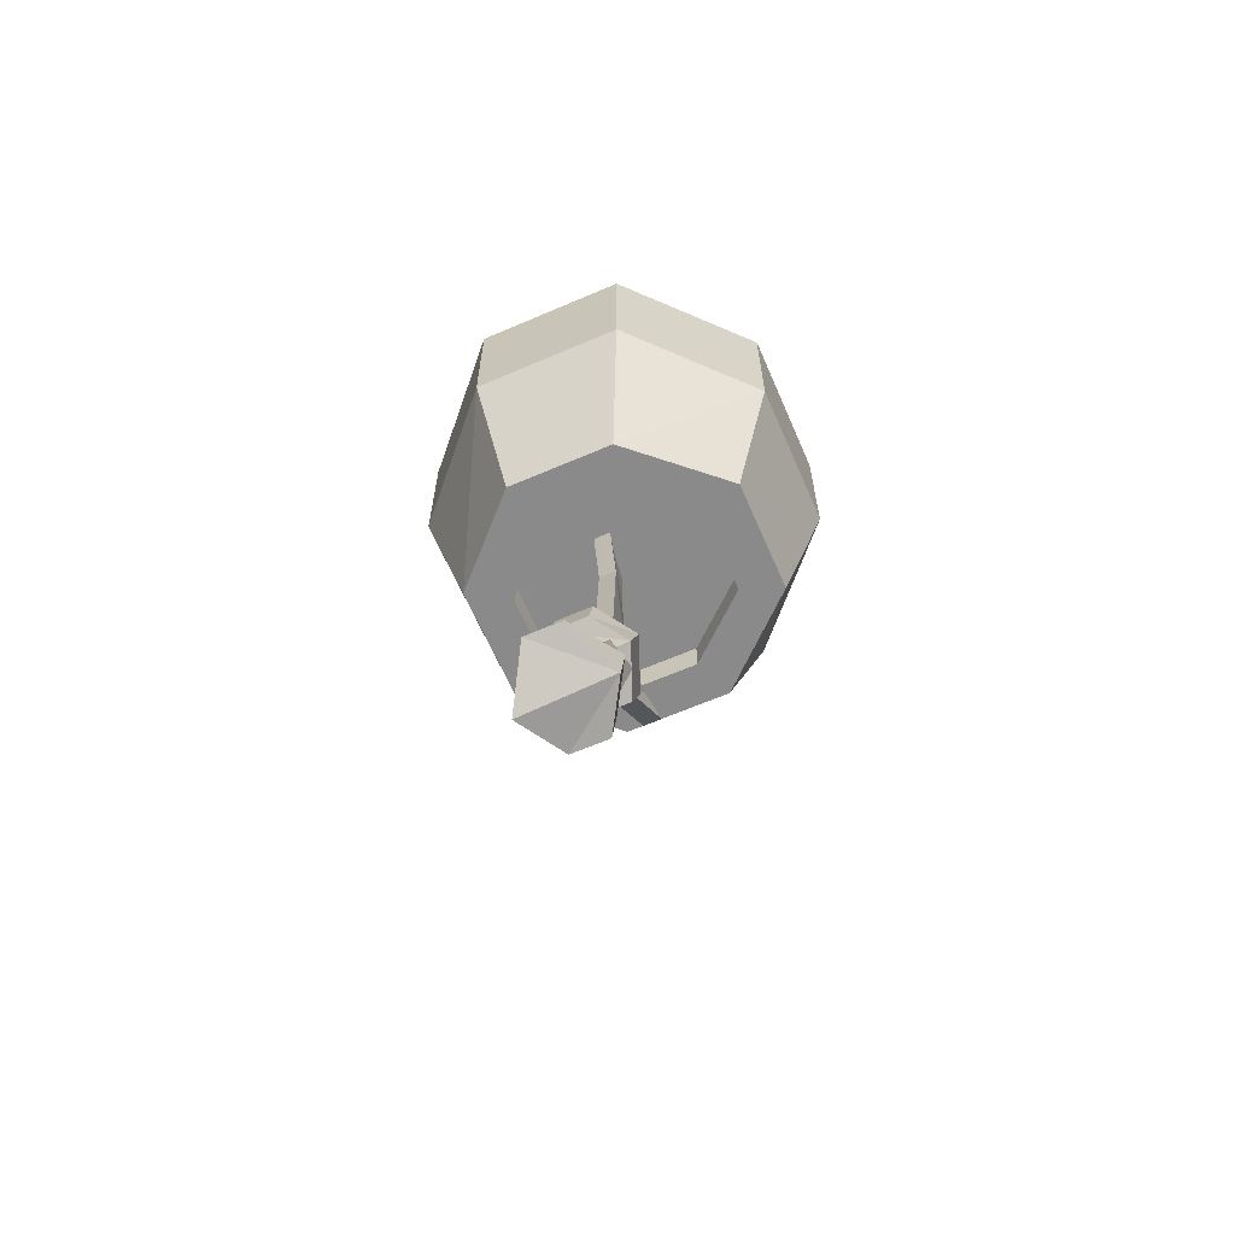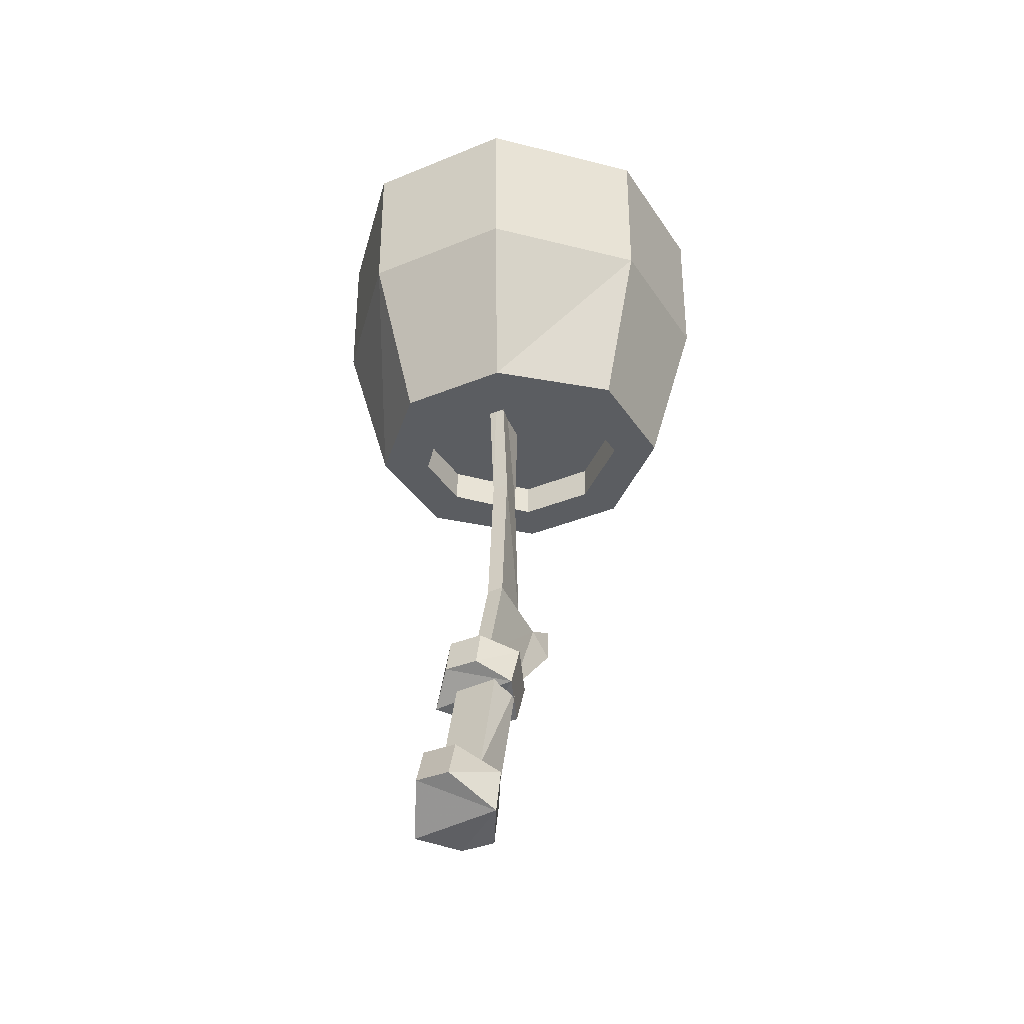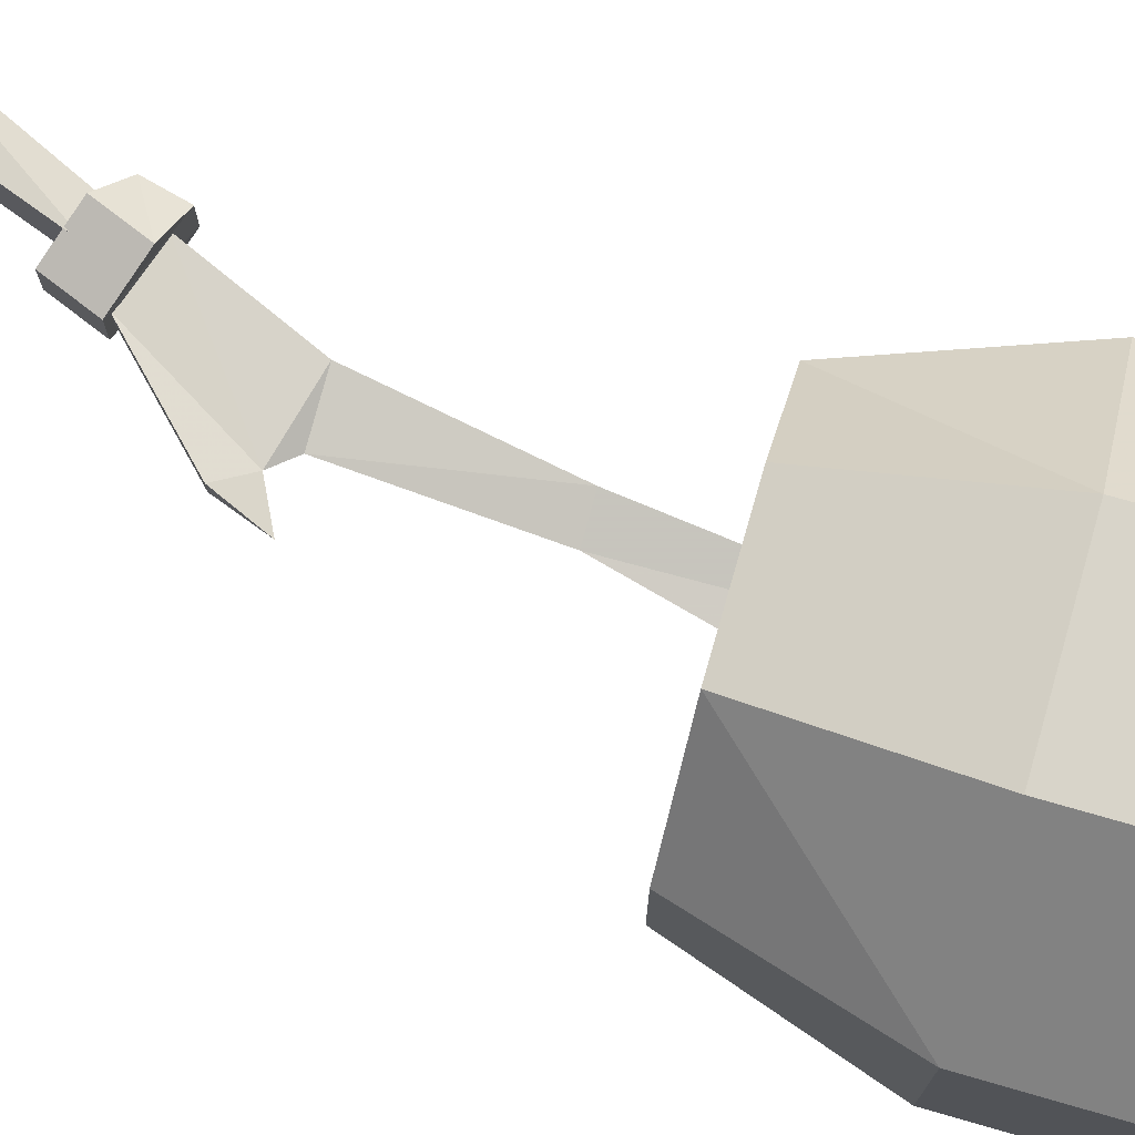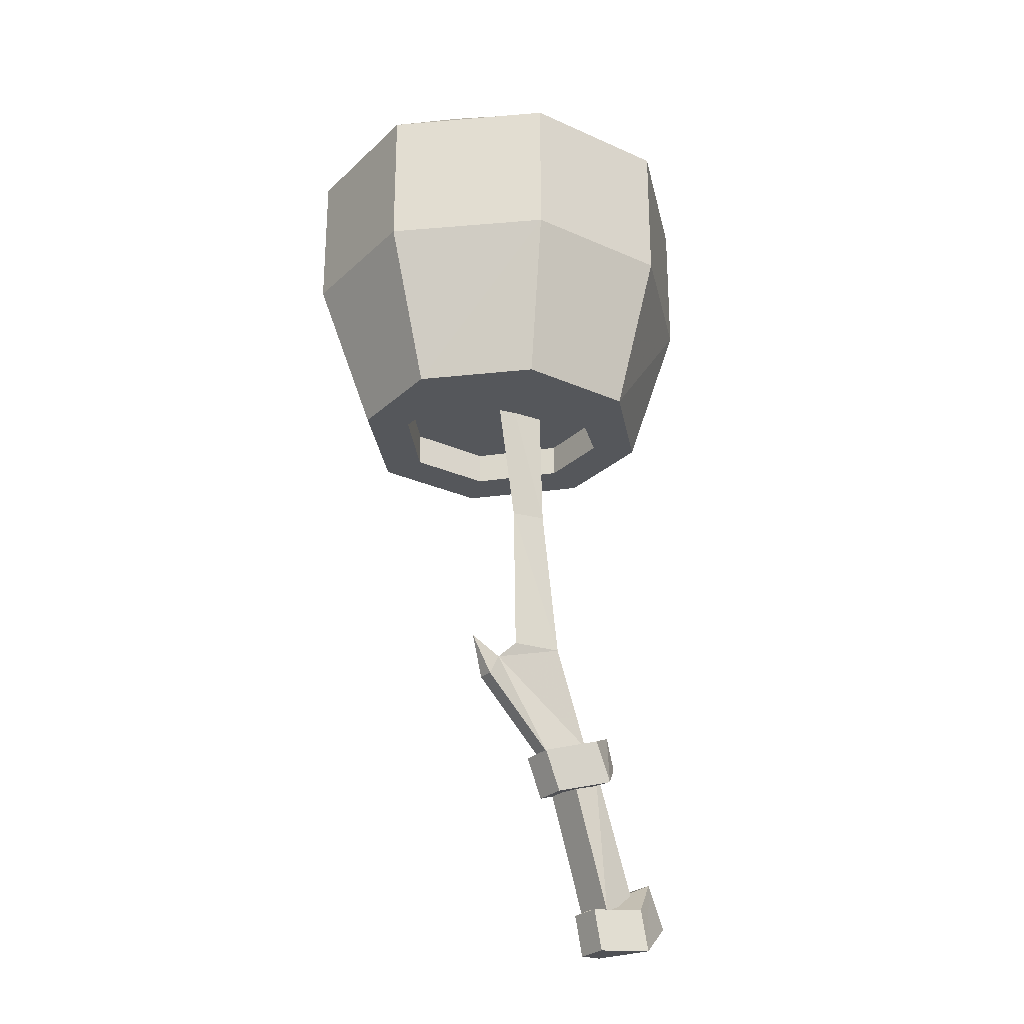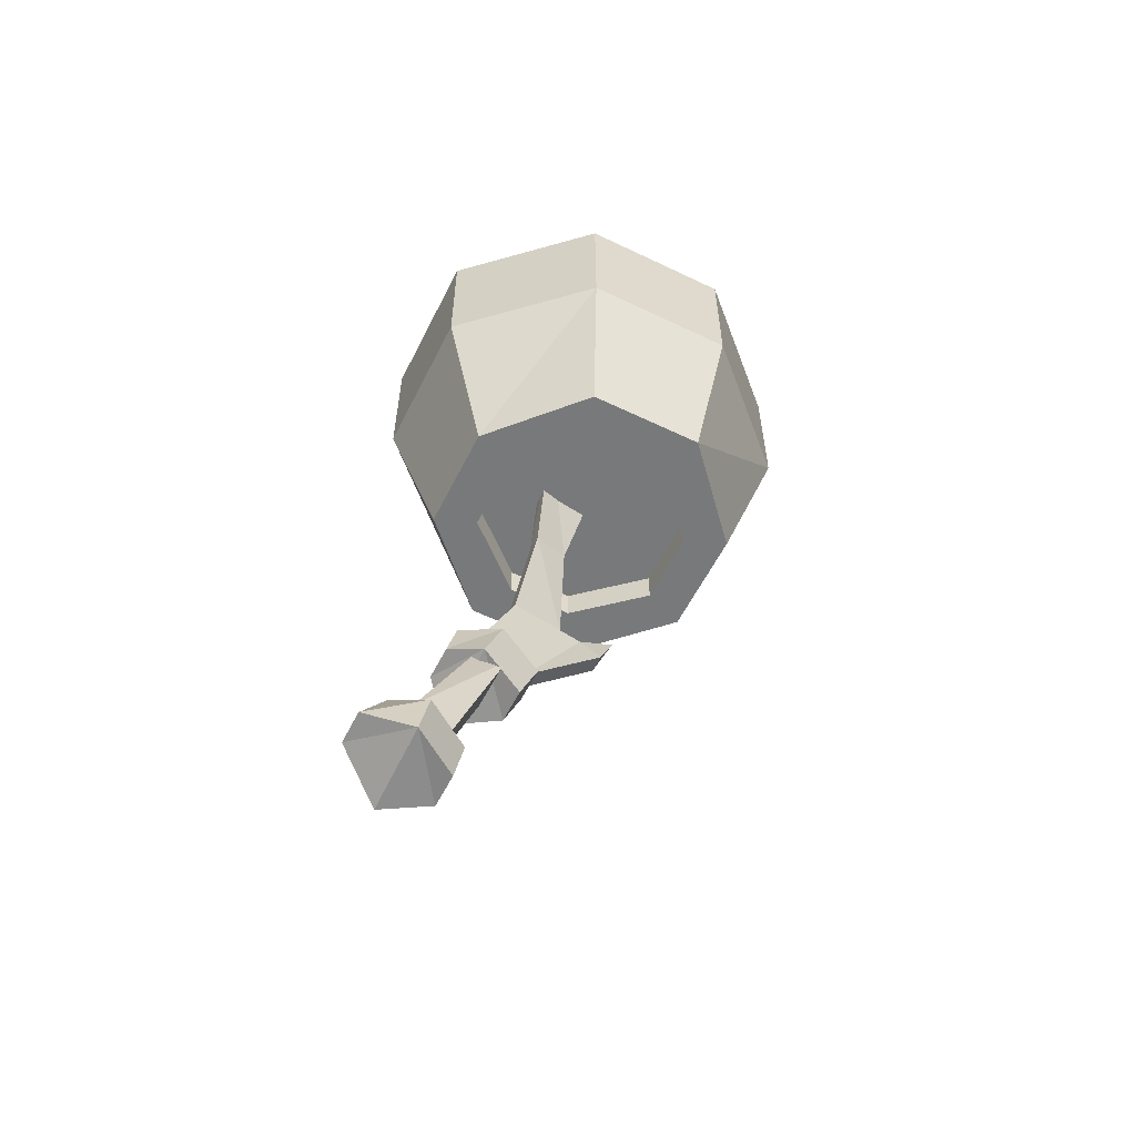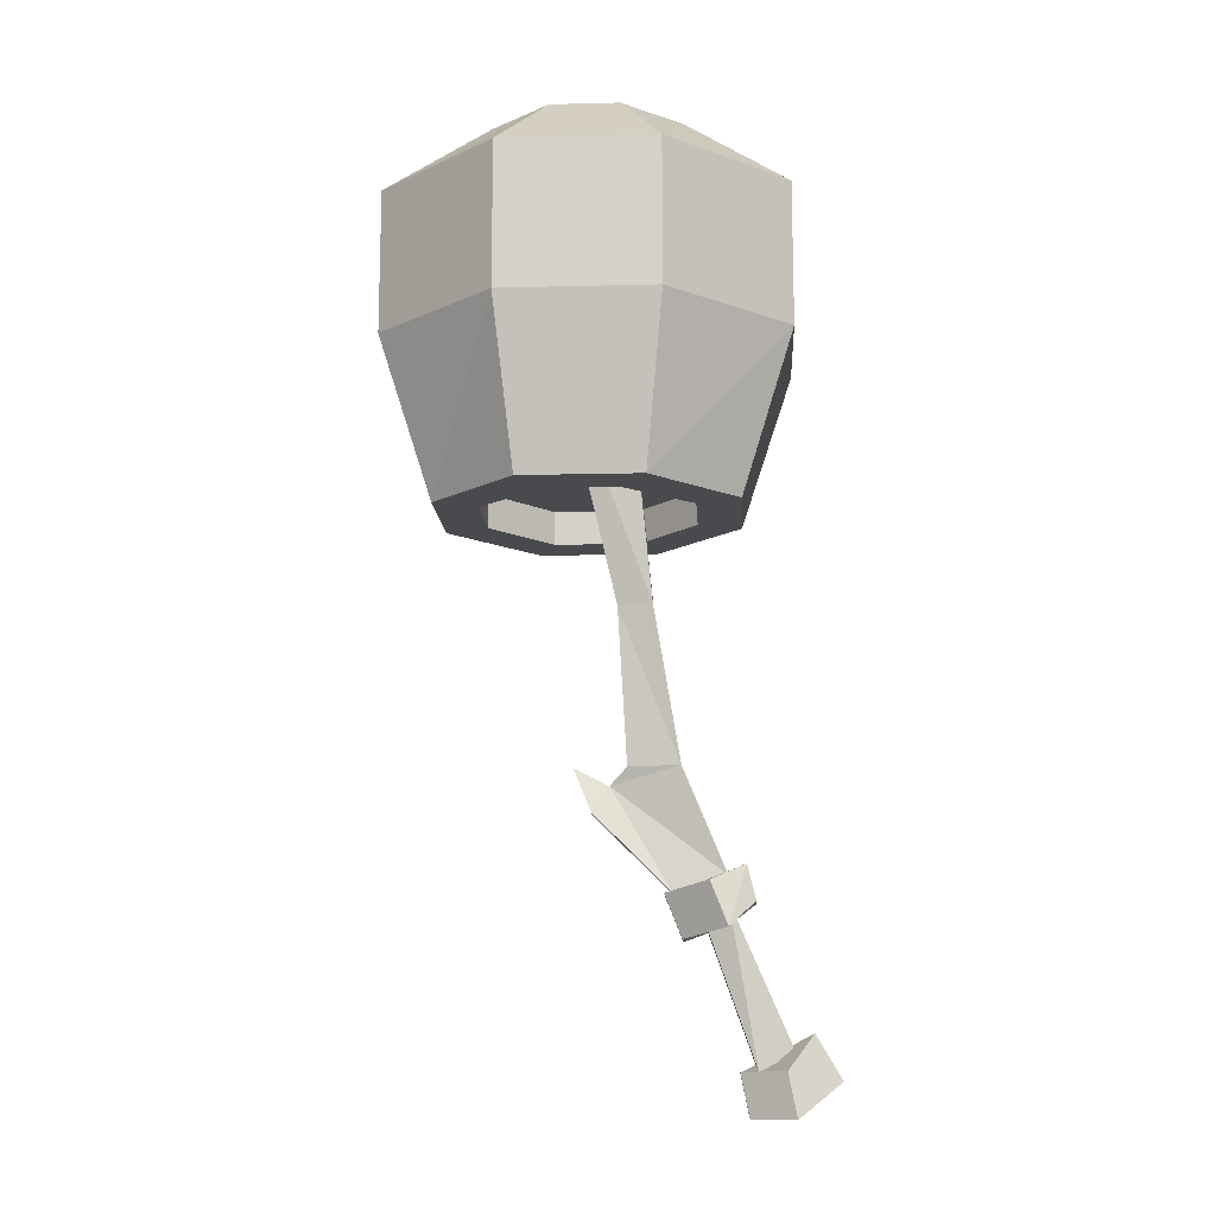
<metadata>
{"format":"obj","ext":"obj","renderer":"f3d","projection":"perspective","resolution":1024,"background":"white","views":[{"elev":-63.6,"azim":-66.5,"up":"+Y"},{"elev":-35.6,"azim":-61.4,"up":"+Y"},{"elev":75.5,"azim":106.0,"up":"+Z"},{"elev":-26.4,"azim":144.8,"up":"+Y"},{"elev":-57.7,"azim":-26.5,"up":"+Y"},{"elev":-13.1,"azim":-176.7,"up":"+Y"}]}
</metadata>
<code>
v -0.03906 0.007812 0.08594
v -0.08594 0.007812 0.03125
v -0.1797 -0.0625 0.07031
v -0.07031 -0.0625 0.1719
v 0.03906 0.007812 0.08594
v 0.07031 -0.0625 0.1719
v 0.08594 0.007812 0.03125
v 0.1797 -0.0625 0.07031
v 0.08594 0.007812 -0.03906
v 0.1797 -0.0625 -0.07031
v 0.03125 0.007812 -0.08594
v 0.07031 -0.0625 -0.1719
v -0.03125 0.007812 -0.08594
v -0.07031 -0.0625 -0.1719
v -0.08594 0.007812 -0.03906
v -0.1797 -0.0625 -0.07031
v -0.1797 -0.1094 -0.07031
v -0.1797 -0.1094 0.07031
v -0.07031 -0.1094 0.1719
v 0.07031 -0.1094 0.1719
v 0.1797 -0.1094 0.07031
v 0.1797 -0.1094 -0.07031
v 0.07031 -0.1094 -0.1719
v -0.07031 -0.1094 -0.1719
v -0.07031 -0.1953 -0.1719
v -0.1797 -0.1953 -0.07031
v -0.1797 -0.1953 0.07031
v -0.07031 -0.1953 0.1719
v 0.07031 -0.1953 0.1719
v 0.1797 -0.1953 0.07031
v 0.1797 -0.1953 -0.07031
v 0.07031 -0.1953 -0.1719
v 0.05469 -0.3438 -0.1328
v -0.05469 -0.3438 -0.1328
v -0.1328 -0.3438 -0.05469
v -0.1328 -0.3438 0.04688
v -0.05469 -0.3438 0.1328
v 0.05469 -0.3438 0.1328
v 0.1328 -0.3438 0.04688
v 0.1328 -0.3438 -0.05469
v 0.09375 -0.3438 -0.03906
v 0.03125 -0.3438 -0.09375
v -0.03125 -0.3438 -0.09375
v -0.09375 -0.3438 -0.03906
v -0.09375 -0.3438 0.03125
v -0.03906 -0.3438 0.09375
v 0.03906 -0.3438 0.09375
v 0.09375 -0.3438 0.03125
v 0.09375 -0.3125 0.03125
v 0.09375 -0.3125 -0.03906
v 0.03125 -0.3125 -0.09375
v -0.03125 -0.3125 -0.09375
v -0.09375 -0.3125 -0.03906
v -0.09375 -0.3125 0.03125
v -0.03906 -0.3125 0.09375
v 0.03906 -0.3125 0.09375
v 0 -0.3125 0
v -0.1719 -0.8594 -0.007812
v -0.1875 -0.7891 0.007812
v -0.1641 -0.8203 -0.007812
v -0.1328 -0.8594 0.01562
v -0.1719 -0.8516 0.07031
v -0.2109 -0.8281 0.01562
v -0.1875 -0.7891 0.03906
v -0.125 -0.8203 0.04688
v -0.125 -0.8203 0.01562
v -0.1328 -0.8594 0.04688
v -0.1641 -0.8125 0.07031
v -0.2109 -0.8281 0.04688
v -0.1719 -0.8047 0.05469
v -0.1406 -0.8203 0.05469
v -0.09375 -0.6875 0.04688
v -0.1172 -0.6797 0.03906
v -0.1719 -0.8047 0.01562
v -0.1172 -0.6797 0
v -0.1406 -0.8203 0.01562
v -0.09375 -0.6875 0.007812
v -0.1172 -0.6953 0.05469
v -0.07812 -0.7109 0.03906
v -0.0625 -0.6719 0.03906
v -0.1016 -0.6562 0.05469
v -0.1406 -0.6797 0.03125
v -0.1406 -0.6797 0
v -0.1172 -0.7031 -0.02344
v -0.07812 -0.7109 0.007812
v -0.0625 -0.6719 0.007812
v -0.1016 -0.6641 -0.02344
v -0.1328 -0.6484 0
v -0.1328 -0.6484 0.03125
v -0.1172 -0.6562 0.03125
v -0.07031 -0.6719 0.03125
v -0.01562 -0.5781 0.02344
v -0.07812 -0.5625 0.02344
v -0.1172 -0.6562 0.01562
v -0.07812 -0.5625 0.007812
v -0.07031 -0.6719 0.01562
v 0 -0.6016 0.01562
v 0 -0.6016 0.03125
v 0.01562 -0.5625 0.02344
v -0.03125 -0.5625 0.01562
v -0.05469 -0.4219 0.01562
v -0.05469 -0.4219 0
v -0.02344 -0.4219 0.007812
v -0.03125 -0.1719 -0.007812
v -0.03125 -0.1797 -0.02344
v 0.03125 -0.1875 -0.01562
f 1 2 3
f 1 3 4
f 1 4 5
f 5 4 6
f 5 6 7
f 7 6 8
f 7 8 9
f 9 8 10
f 9 10 11
f 11 10 12
f 11 12 13
f 13 12 14
f 13 14 15
f 15 14 16
f 15 16 2
f 2 16 3
f 3 16 17
f 3 17 18
f 3 18 4
f 4 18 19
f 4 19 6
f 6 19 20
f 6 20 8
f 8 20 21
f 8 21 10
f 10 21 22
f 10 22 12
f 12 22 23
f 12 23 14
f 14 23 24
f 14 24 16
f 16 24 17
f 17 24 25
f 17 25 26
f 17 26 18
f 18 26 27
f 18 27 19
f 19 27 28
f 19 28 20
f 20 28 29
f 20 29 21
f 21 29 30
f 21 30 22
f 22 30 31
f 22 31 23
f 23 31 32
f 23 32 24
f 24 32 25
f 25 32 33
f 25 33 34
f 25 34 26
f 26 34 35
f 26 35 27
f 27 35 36
f 27 36 28
f 28 36 37
f 28 37 29
f 29 37 38
f 29 38 30
f 30 38 39
f 30 39 31
f 31 39 40
f 31 40 32
f 32 40 33
f 33 40 41
f 33 41 42
f 33 42 43
f 33 43 34
f 34 43 35
f 35 43 44
f 35 44 36
f 36 44 45
f 36 45 37
f 37 45 46
f 37 46 38
f 38 46 47
f 38 47 48
f 38 48 39
f 39 48 40
f 40 48 41
f 90 91 92
f 90 92 93
f 90 93 94
f 94 93 95
f 94 95 92
f 94 92 96
f 96 92 97
f 96 97 98
f 96 98 91
f 91 98 92
f 92 98 99
f 92 99 97
f 97 99 98
f 92 100 93
f 93 100 101
f 93 101 95
f 95 101 102
f 95 102 103
f 95 103 100
f 95 100 92
f 100 103 101
f 101 103 104
f 101 104 102
f 102 104 105
f 102 105 106
f 102 106 103
f 103 106 104
f 41 48 49
f 41 49 50
f 41 50 42
f 42 50 51
f 42 51 43
f 43 51 52
f 43 52 44
f 44 52 53
f 44 53 45
f 45 53 54
f 45 54 46
f 46 54 55
f 46 55 47
f 47 55 56
f 47 56 48
f 48 56 49
f 49 56 57
f 49 57 50
f 50 57 51
f 51 57 52
f 52 57 53
f 53 57 54
f 54 57 55
f 55 57 56
f 58 59 60
f 58 60 61
f 58 61 62
f 58 62 63
f 58 63 59
f 59 63 64
f 59 64 65
f 59 65 60
f 60 65 66
f 60 66 61
f 61 66 67
f 61 67 62
f 62 67 65
f 62 65 68
f 62 68 69
f 62 69 63
f 63 69 64
f 64 69 68
f 64 68 65
f 67 66 65
f 78 79 80
f 78 80 81
f 78 81 82
f 78 82 83
f 78 83 84
f 78 84 85
f 78 85 79
f 79 85 86
f 79 86 80
f 80 86 87
f 80 87 88
f 80 88 89
f 80 89 81
f 81 89 82
f 82 89 83
f 83 89 88
f 83 88 84
f 84 88 87
f 84 87 85
f 85 87 86
f 70 71 72
f 70 72 73
f 70 73 74
f 74 73 75
f 74 75 76
f 76 75 77
f 76 77 71
f 71 77 72

</code>
